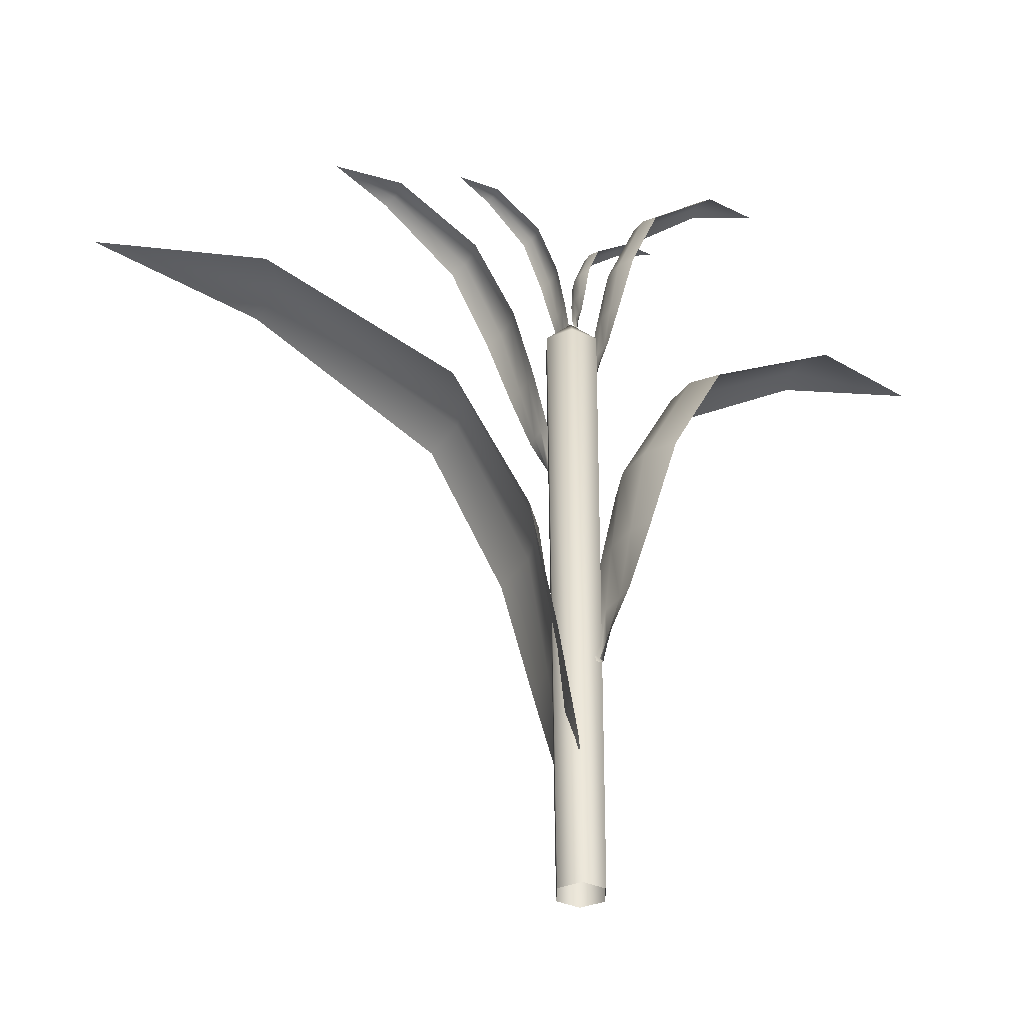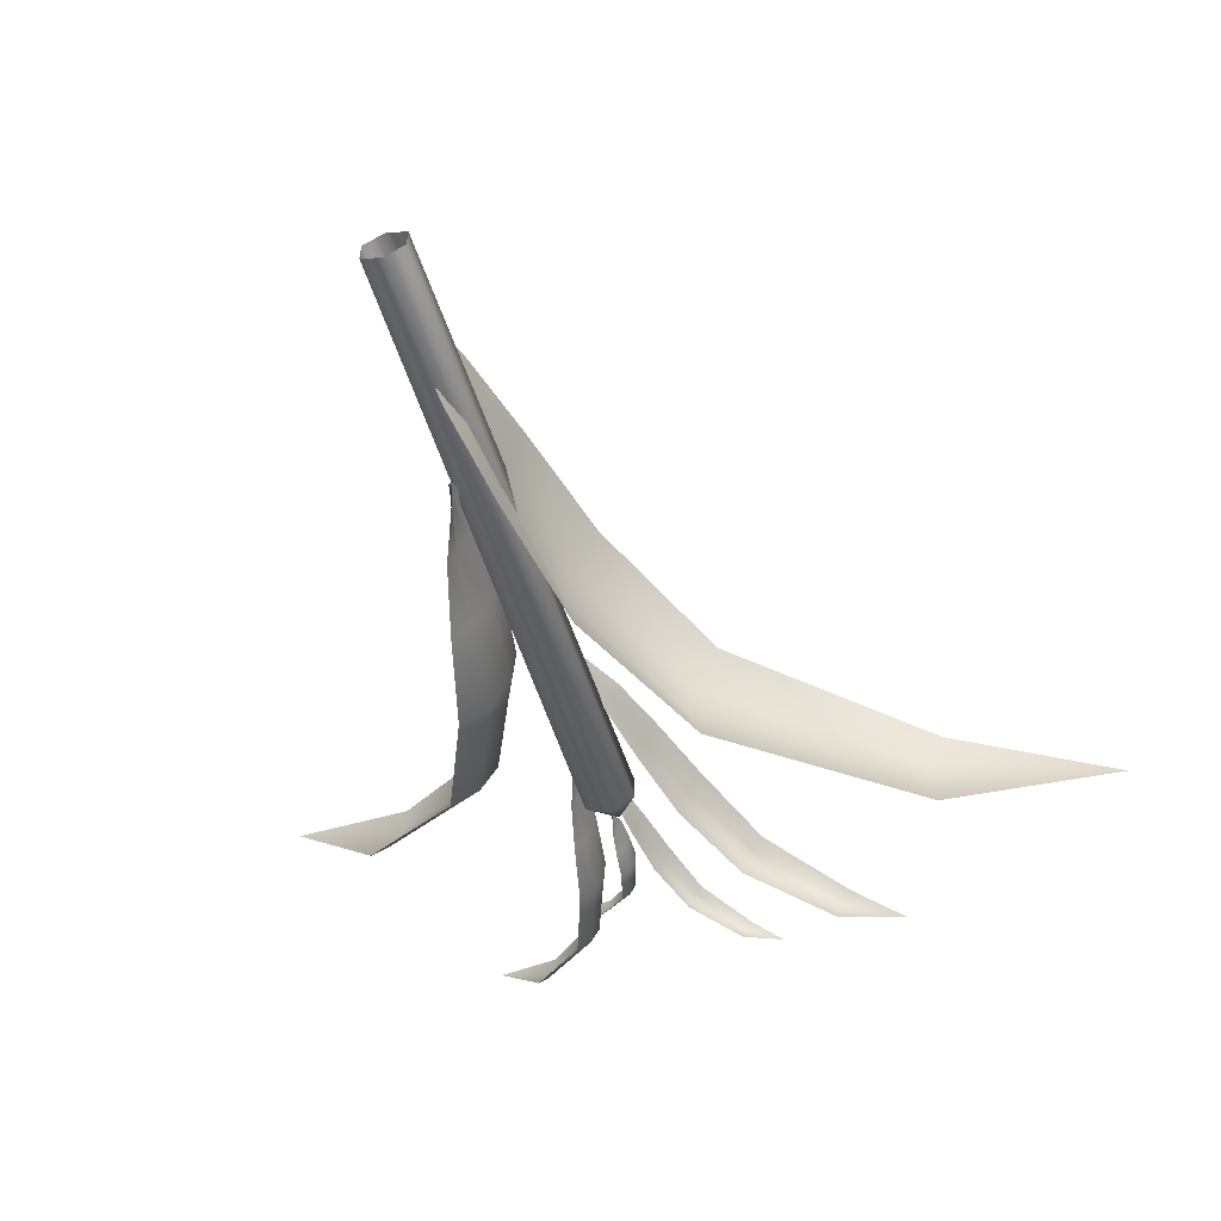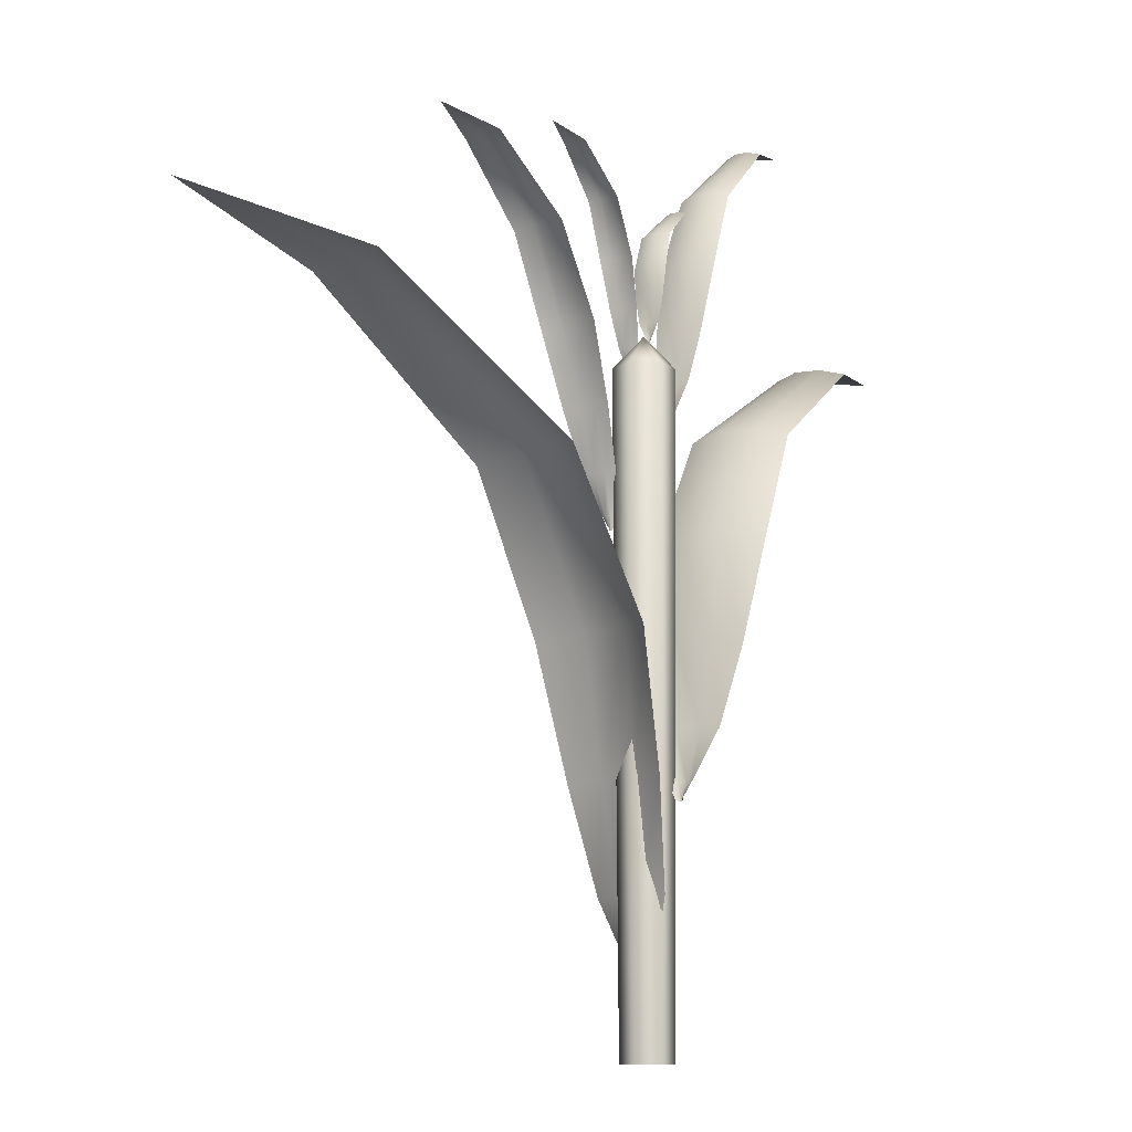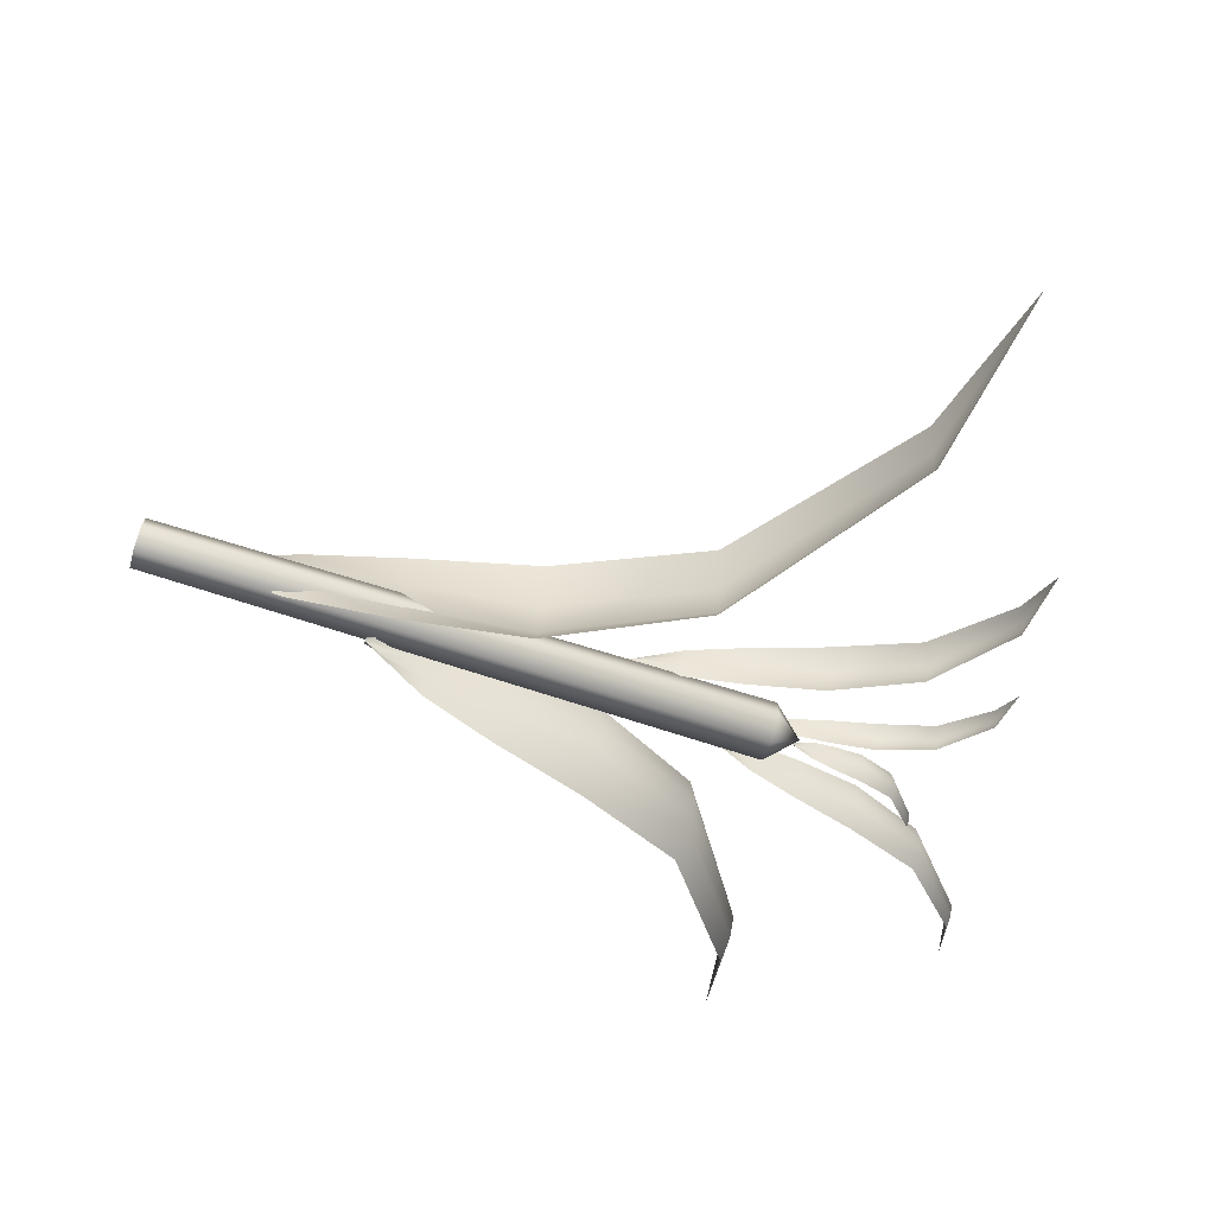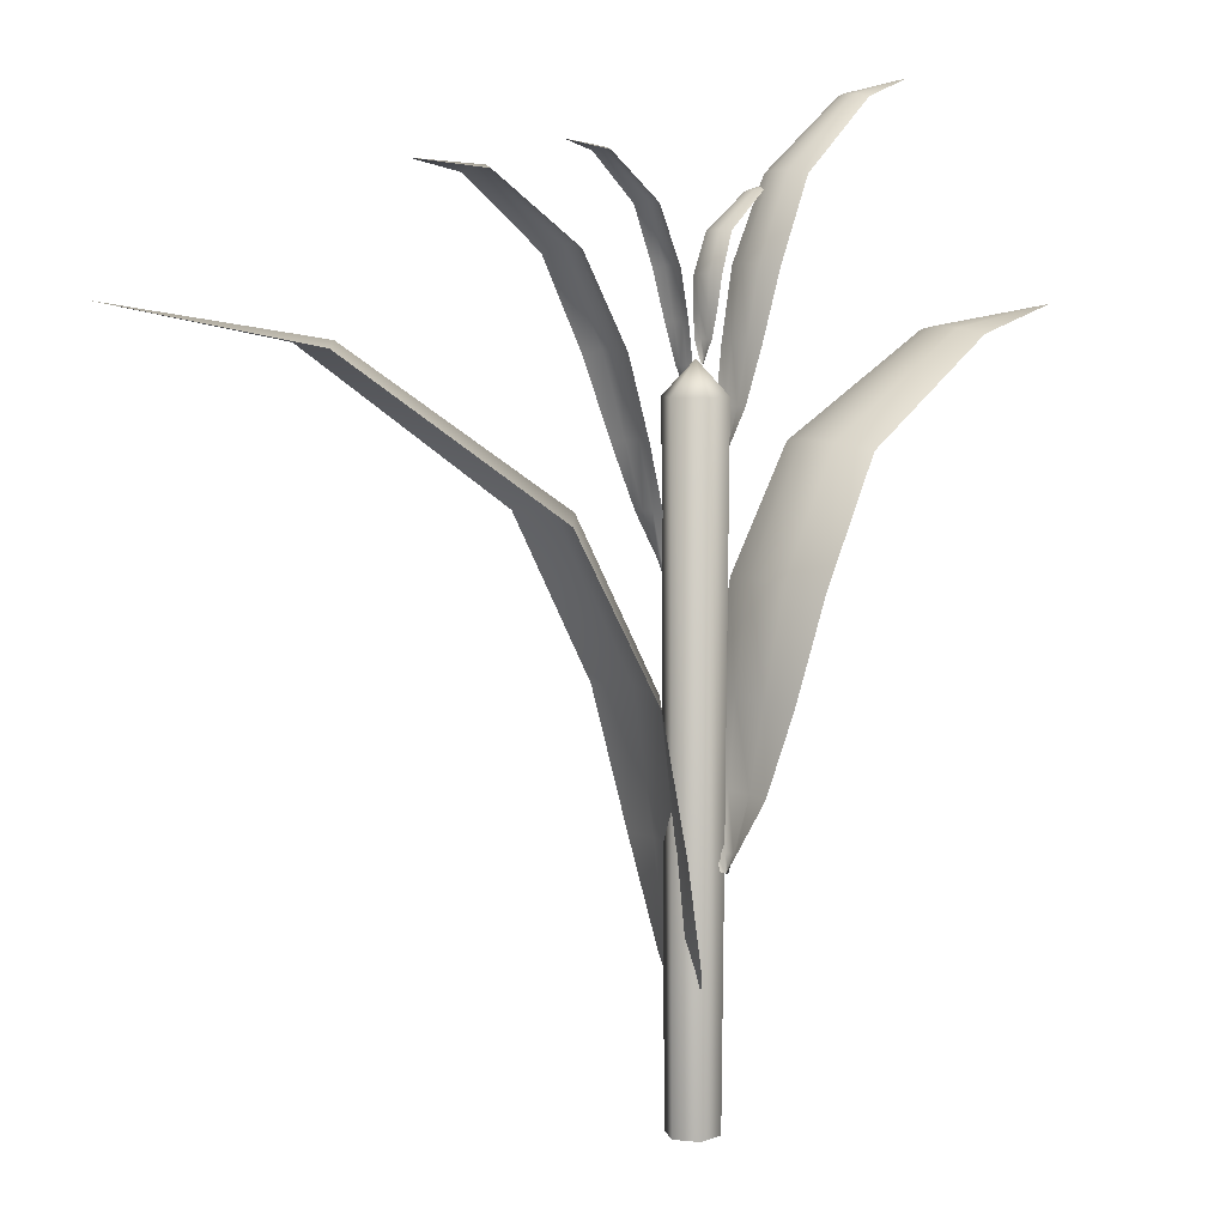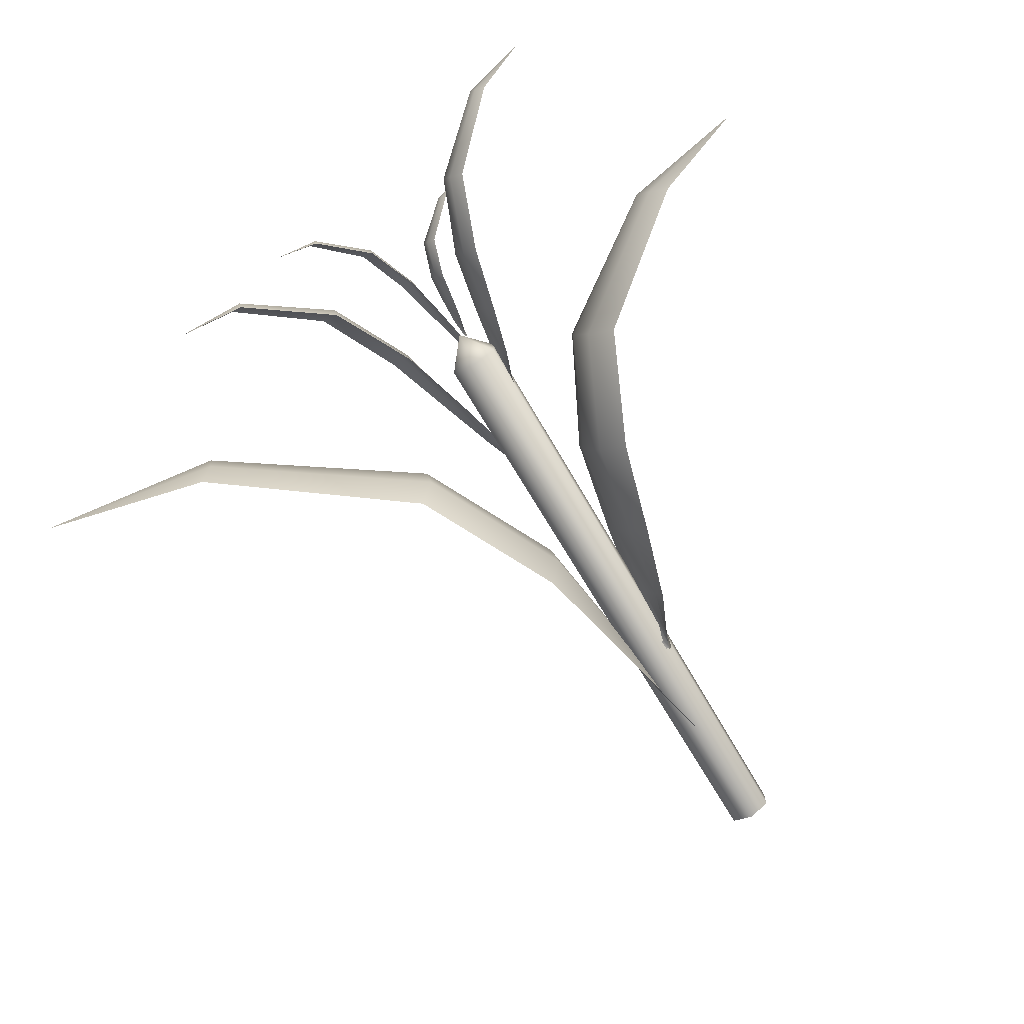
<metadata>
{"format":"obj","ext":"obj","renderer":"f3d","projection":"perspective","resolution":1024,"background":"white","views":[{"elev":-35.9,"azim":178.6,"up":"+Y"},{"elev":-56.1,"azim":18.0,"up":"+Z"},{"elev":-10.2,"azim":148.7,"up":"+Y"},{"elev":-70.8,"azim":72.3,"up":"+Z"},{"elev":8.4,"azim":165.8,"up":"+Y"},{"elev":-73.1,"azim":-149.3,"up":"+Z"}]}
</metadata>
<code>
g Grass_Cylinder.009
v -0.006328 0.1927 -0.003659
v -0.01266 5e-06 -0.007311
v -0.01217 0.2129 -0.005882
v -0.006944 0.2039 0.000993
v -0.01089 0.2042 -0.00612
v -0.01108 0.2229 0.00457
v -0.01266 5e-06 -1e-06
v -0.007773 0.2042 -0.001482
v -0.0113 0.2233 0.001531
v -0.006331 3e-06 0.003655
v -0.009221 0.2043 -0.004091
v -0.01286 0.2234 -0.001272
v 0 0 0
v -0.008497 0.1929 -0.003812
v -0.01533 0.2232 -0.003088
v 0 -0 -0.00731
v -0.008096 0.1928 -0.00309
v -0.03346 0.2355 0.01181
v -0.006331 2e-06 -0.01097
v -0.01314 0.1716 -0.004644
v -0.01381 0.1716 -0.005847
v -0.01829 0.1964 -0.006311
v -0.01585 0.1964 -0.001964
v -0.02103 0.1959 -0.009693
v -0.01439 0.1959 0.002161
v -0.06739 0.2602 0.02018
v -0.03383 0.2366 -0.004641
v -0.02978 0.2375 -0.001613
v -0.02716 0.2375 0.003059
v -0.02668 0.2366 0.008122
v -0.02563 0.2146 -0.009297
v -0.0214 0.2153 -0.005801
v -0.0185 0.2153 -0.000619
v -0.01772 0.2146 0.004833
v -0.01712 0.1812 -0.009164
v -0.016 0.1814 -0.006257
v -0.01424 0.1814 -0.003108
v -0.01234 0.1812 -0.00062
v -0.01269 0.1684 -0.006068
v -0.01315 0.1683 -0.005549
v -0.01295 0.1683 -0.005182
v -0.01226 0.1684 -0.005309
v -0.01372 0.1716 -0.007143
v -0.01199 0.1716 -0.004043
v -0.05281 0.2553 0.006402
v -0.04991 0.256 0.008578
v -0.04803 0.256 0.01193
v -0.04767 0.2552 0.01557
v -0.07663 0.1972 0.03201
v -0.07729 0.1983 0.02471
v -0.08104 0.1982 0.01798
v -0.08686 0.1967 0.01361
v 0.08546 0.1976 -0.02593
v 0.0829 0.1989 -0.0165
v 0.08453 0.1989 -0.006353
v 0.08991 0.1976 0.001798
v -0.01065 0.07254 -0.007348
v -0.01412 0.0724 -0.01357
v -0.01141 0.06757 -0.009888
v 0.1382 0.2087 -0.01986
v -0.01278 0.06731 -0.009633
v -0.01319 0.06729 -0.01037
v -0.01225 0.06753 -0.01141
v -0.01076 0.08709 -0.00048
v -0.01455 0.08726 -0.005473
v -0.01806 0.08711 -0.01179
v -0.0203 0.08668 -0.01762
v -0.01942 0.1377 0.01046
v -0.02094 0.1387 -0.000478
v -0.02672 0.1385 -0.01088
v -0.03519 0.137 -0.01789
v -0.03593 0.1706 0.01706
v -0.03684 0.1719 0.006902
v -0.04205 0.1717 -0.002472
v -0.05018 0.17 -0.008547
v -0.1156 0.2029 0.04126
v 0.03533 0.1555 0.01337
v 0.02784 0.1573 0.002025
v 0.02558 0.1573 -0.0121
v 0.02914 0.1555 -0.02522
v 0.0141 0.1108 0.0189
v 0.006616 0.1122 0.006222
v 0.004102 0.1122 -0.009444
v 0.007242 0.1108 -0.02382
v -0.001698 0.04284 0.01277
v -0.001869 0.04328 0.004431
v -0.003397 0.04328 -0.005087
v -0.005843 0.04284 -0.01306
v -0.007909 0.01687 0.001695
v -0.006251 0.01662 0.000821
v -0.006429 0.01662 -0.000288
v -0.008277 0.01687 -0.000599
v -0.006822 0.02346 0.00515
v -0.008326 0.02346 -0.004221
v -0.005982 0.0233 -0.001656
v -0.005398 0.0233 0.001981
v 0.001379 0.07387 0.005769
v -0.000731 0.07387 -0.007375
v 0.005217 0.0728 0.01679
v -0.000534 0.0728 -0.01904
v -0.01394 0.1094 0.0051
v -0.02717 0.1089 -0.01869
v -0.01682 0.1101 -0.003177
v -0.02168 0.1099 -0.0119
v -0.0143 0.07226 -0.01097
v -0.01296 0.07232 -0.008555
v 0.000338 0.1441 0.003125
v 0.000998 0.1439 0.004328
v 0.008997 0.1728 0.004792
v 0.006613 0.1732 0.000445
v 0.0116 0.1717 0.008174
v 0.005101 0.1728 -0.00368
v 0.06633 0.2401 -0.0217
v 0.03006 0.218 0.003122
v 0.02622 0.2197 9.4e-05
v 0.02366 0.2202 -0.004578
v 0.02306 0.2192 -0.009642
v 0.01883 0.1932 0.007778
v 0.01479 0.1947 0.004282
v 0.01195 0.1952 -0.0009
v 0.01108 0.1945 -0.006352
v 0.005637 0.1548 0.007645
v 0.004573 0.1553 0.004737
v 0.002846 0.1556 0.001589
v 0.00095 0.1556 -0.000899
v -0.000565 0.1404 0.004548
v -0.000128 0.1401 0.00403
v -0.000329 0.1402 0.003663
v -0.000981 0.1404 0.00379
v 0.000921 0.144 0.005623
v -0.000779 0.1443 0.002524
v 0.05135 0.2368 -0.007921
v 0.04862 0.2382 -0.0101
v 0.04678 0.2386 -0.01345
v 0.04632 0.2377 -0.01709
v -0.009605 0.213 -0.003785
v -0.00788 0.2128 -0.000675
v -0.007469 0.2125 0.002596
v -0.009716 0.1974 -0.005802
v -0.009034 0.1974 -0.004058
v -0.007986 0.1973 -0.002169
v -0.006872 0.1971 -0.000676
v -0.008073 0.1914 -0.003945
v -0.00836 0.1914 -0.003633
v -0.008237 0.1914 -0.003413
v -0.007821 0.1914 -0.003489
v -0.008437 0.1929 -0.004589
v -0.007405 0.1928 -0.00273
v -0.02517 0.2326 0.003537
v -0.02339 0.2328 0.004843
v -0.02227 0.2327 0.006857
v -0.02212 0.2323 0.00904
v -0.006197 0.1837 0.001571
v -0.005797 0.1837 0.002293
v -0.002525 0.2013 0.002571
v -0.003973 0.2015 -3.7e-05
v -0.00091 0.2008 0.0046
v -0.004856 0.2012 -0.002512
v 0.02823 0.2445 -0.01333
v 0.007701 0.2294 0.001569
v 0.005318 0.2303 -0.000248
v 0.003763 0.2304 -0.003051
v 0.003452 0.2298 -0.006089
v 0.002287 0.214 0.004363
v -0.000209 0.2148 0.002265
v -0.001934 0.2149 -0.000844
v -0.002418 0.2144 -0.004115
v -0.003593 0.1904 0.004283
v -0.004253 0.1906 0.002539
v -0.005301 0.1907 0.00065
v -0.006438 0.1907 -0.000843
v -0.006544 0.1815 0.002425
v -0.006271 0.1813 0.002114
v -0.006393 0.1814 0.001894
v -0.006797 0.1815 0.00197
v -0.005849 0.1837 0.00307
v -0.006881 0.1838 0.00121
v 0.01944 0.2418 -0.005057
v 0.01774 0.2425 -0.006362
v 0.01662 0.2426 -0.008376
v 0.01639 0.2421 -0.01056
v 0.001063 0.1837 -0.007926
v -0.006328 0.1837 -0.01219
v -0.006328 0.1837 0.004876
v -0.01372 0.1837 0.000609
v -0.01372 0.1837 -0.007926
v 0.001063 0.1837 0.000609
f 140 14 147 139
f 182 16 19 183
f 182 1 187
f 184 10 13 187
f 184 1 185
f 186 2 7 185
f 12 15 149 150
f 6 138 137 9
f 12 136 3 15
f 4 142 141 8
f 137 8 11 136
f 148 146 145 17
f 11 140 139 5
f 150 149 18
f 9 12 150 151
f 14 144 143 147
f 183 19 2 186
f 142 148 17 141
f 36 21 43 35
f 29 28 46 47
f 33 23 22 32
f 28 27 45 46
f 25 38 37 23
f 30 34 33 29
f 32 22 24 31
f 38 44 20 37
f 21 40 39 43
f 46 45 26
f 44 42 41 20
f 22 36 35 24
f 28 32 31 27
f 20 41 40 21
f 37 20 21 36
f 34 25 23 33
f 47 46 26
f 29 33 32 28
f 30 29 47 48
f 48 47 26
f 23 37 36 22
f 74 75 52 51
f 103 65 66 104
f 49 50 76
f 74 70 71 75
f 57 59 61 106
f 106 61 62 105
f 72 73 50 49
f 51 52 76
f 73 74 51 50
f 78 77 56 55
f 79 78 55 54
f 65 106 105 66
f 98 87 86 97
f 55 56 60
f 72 68 69 73
f 53 54 60
f 80 79 54 53
f 50 51 76
f 78 82 81 77
f 94 92 91 95
f 95 91 90 96
f 96 90 89 93
f 84 100 98 83
f 73 69 70 74
f 82 97 99 81
f 86 96 93 85
f 68 101 103 69
f 83 98 97 82
f 87 95 96 86
f 101 64 65 103
f 80 84 83 79
f 100 88 87 98
f 79 83 82 78
f 88 94 95 87
f 64 57 106 65
f 66 105 58 67
f 105 62 63 58
f 54 55 60
f 104 66 67 102
f 97 86 85 99
f 69 103 104 70
f 70 104 102 71
f 123 108 130 122
f 116 115 133 134
f 120 110 109 119
f 115 114 132 133
f 112 125 124 110
f 117 121 120 116
f 119 109 111 118
f 125 131 107 124
f 108 127 126 130
f 133 132 113
f 131 129 128 107
f 109 123 122 111
f 115 119 118 114
f 107 128 127 108
f 124 107 108 123
f 121 112 110 120
f 134 133 113
f 116 120 119 115
f 117 116 134 135
f 135 134 113
f 110 124 123 109
f 136 11 5 3
f 17 145 144 14
f 141 17 14 140
f 138 4 8 137
f 151 150 18
f 9 137 136 12
f 6 9 151 152
f 152 151 18
f 8 141 140 11
f 169 154 176 168
f 162 161 179 180
f 166 156 155 165
f 161 160 178 179
f 158 171 170 156
f 163 167 166 162
f 165 155 157 164
f 171 177 153 170
f 154 173 172 176
f 179 178 159
f 177 175 174 153
f 155 169 168 157
f 161 165 164 160
f 153 174 173 154
f 170 153 154 169
f 167 158 156 166
f 180 179 159
f 162 166 165 161
f 163 162 180 181
f 181 180 159
f 156 170 169 155
f 1 183 186
f 1 186 185
f 10 184 185 7
f 1 184 187
f 16 182 187 13
f 1 182 183

</code>
